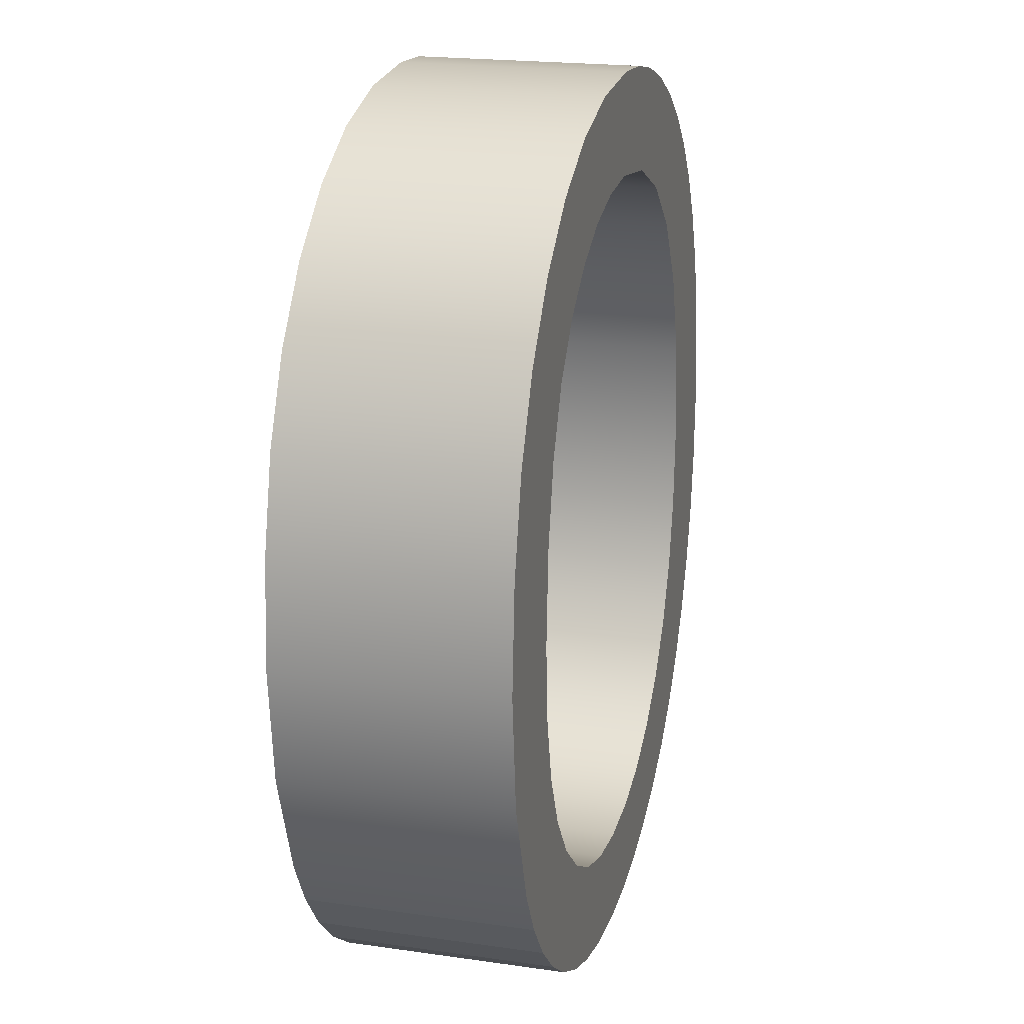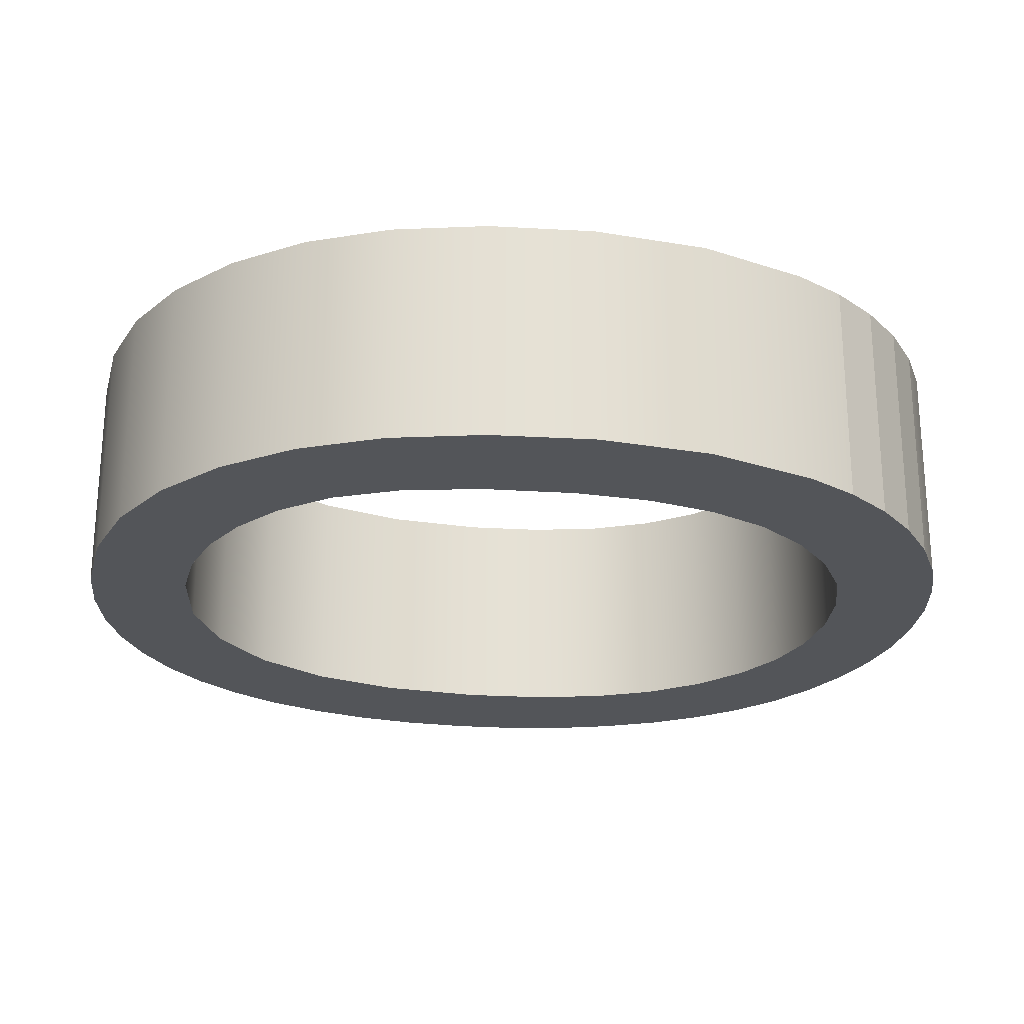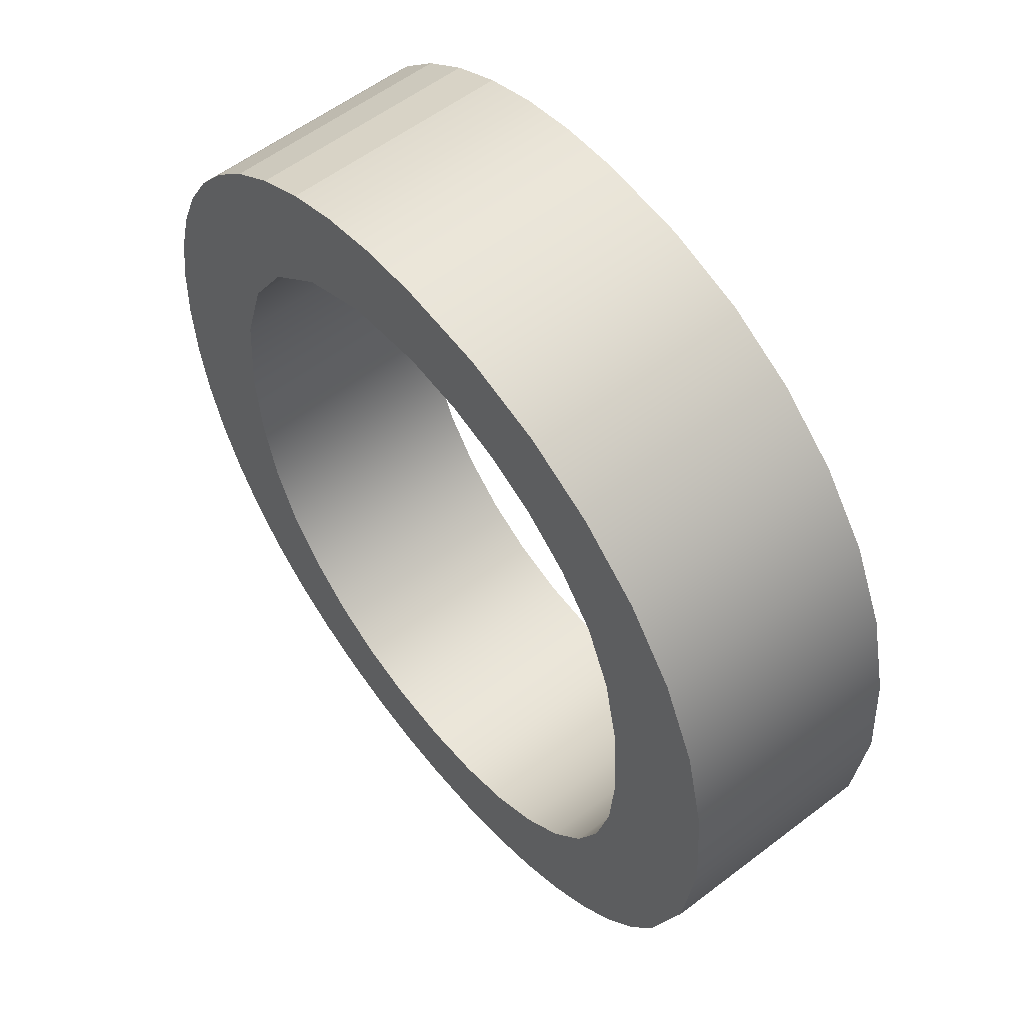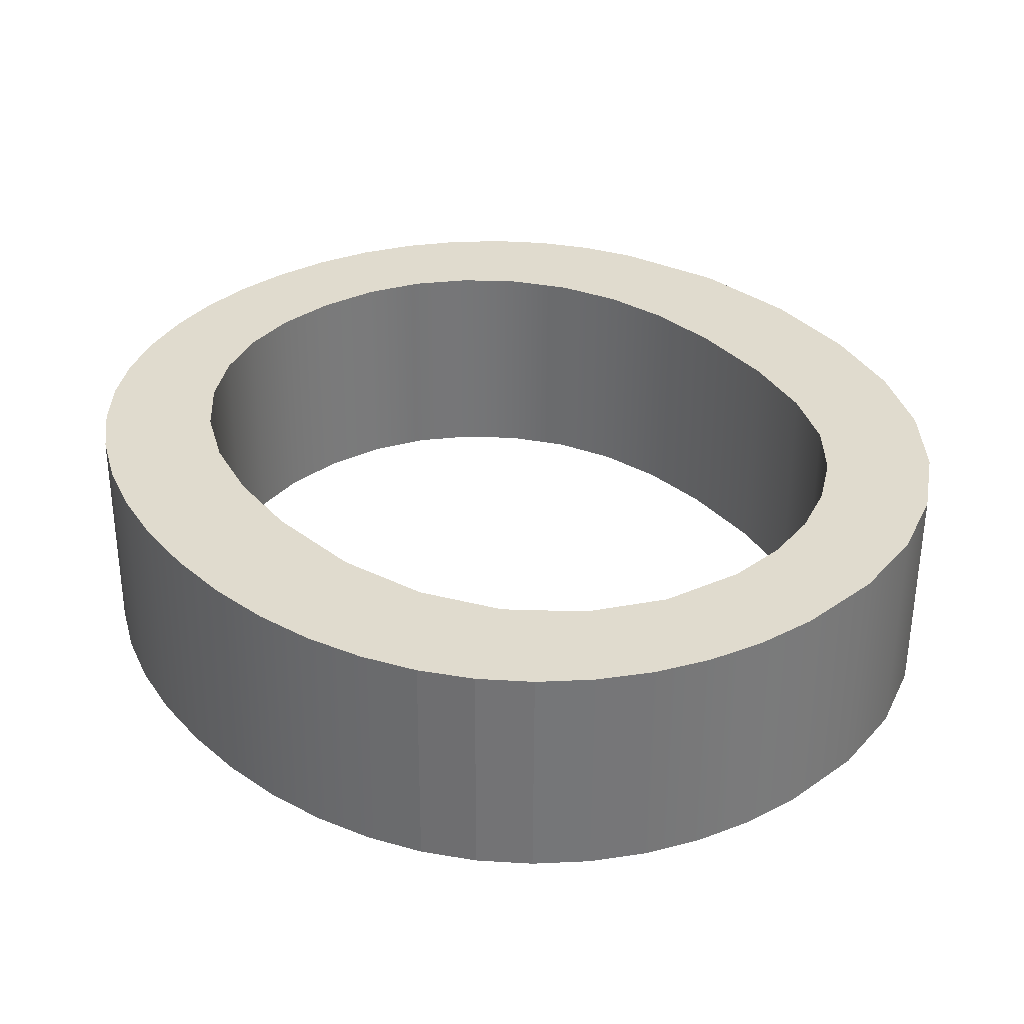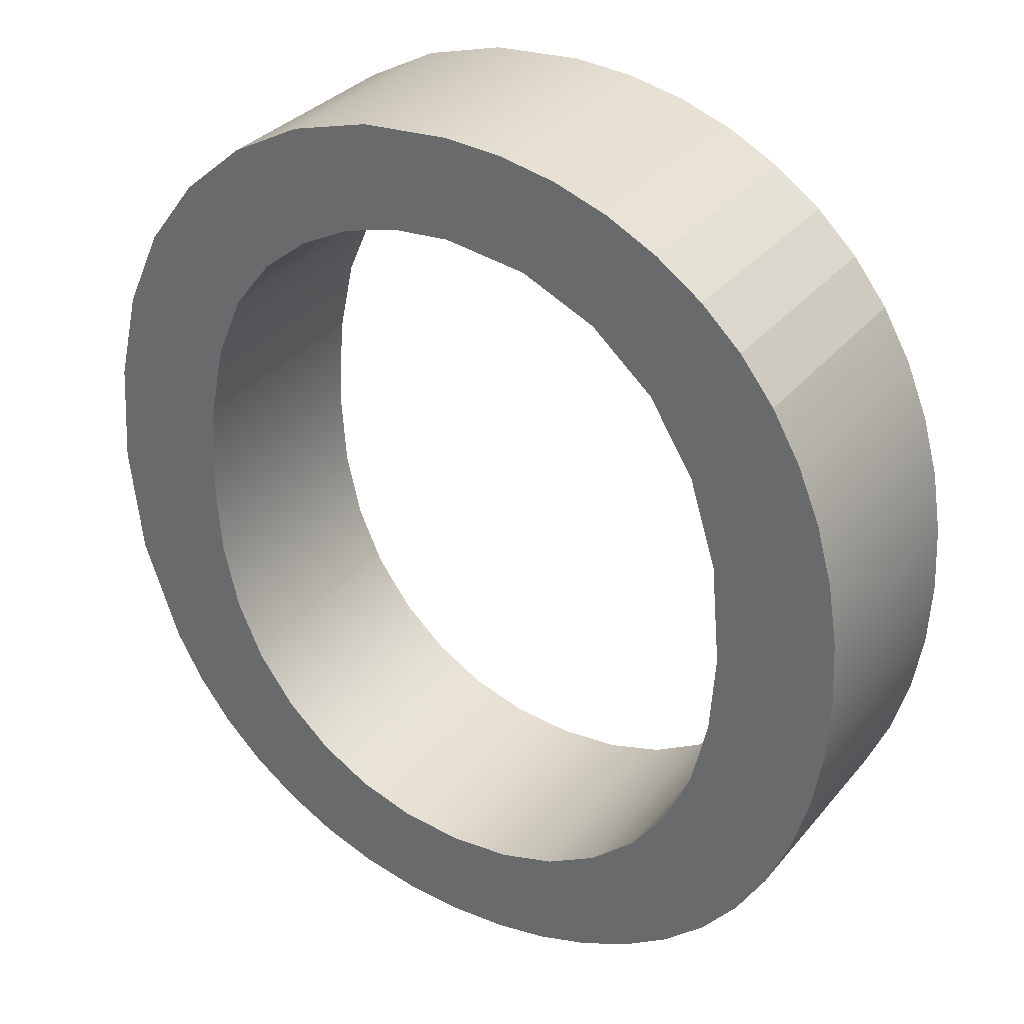
<metadata>
{"format":"obj","ext":"obj","renderer":"f3d","projection":"perspective","resolution":1024,"background":"white","views":[{"elev":20.1,"azim":104.5,"up":"+Z"},{"elev":-24.5,"azim":80.6,"up":"+Y"},{"elev":57.3,"azim":51.2,"up":"+Z"},{"elev":33.7,"azim":-38.7,"up":"+Y"},{"elev":32.5,"azim":-147.5,"up":"+Z"}]}
</metadata>
<code>
o mesh209/mesh209-geometry#mesh209-geometry
v -0.06212 0.2285 -0.4002
v -0.06226 0.2285 -0.4046
v -0.06216 0.2285 -0.4062
v -0.06322 0.2285 -0.3993
v -0.06214 0.2324 -0.4062
v -0.06203 0.2285 -0.4116
v -0.0621 0.2324 -0.4002
v -0.06255 0.2285 -0.4032
v -0.06224 0.2324 -0.4046
v -0.06223 0.2324 -0.4075
v -0.06144 0.2285 -0.4108
v -0.06226 0.2285 -0.4075
v -0.06319 0.2324 -0.3993
v -0.06123 0.2285 -0.4014
v -0.06303 0.2285 -0.4021
v -0.06201 0.2324 -0.4116
v -0.06142 0.2324 -0.4108
v -0.06273 0.2285 -0.4123
v -0.06446 0.2285 -0.3986
v -0.06121 0.2324 -0.4014
v -0.06371 0.2285 -0.4013
v -0.06253 0.2324 -0.4032
v -0.06251 0.2324 -0.4087
v -0.06271 0.2324 -0.4123
v -0.06096 0.2285 -0.41
v -0.06093 0.2324 -0.41
v -0.06253 0.2285 -0.4087
v -0.06444 0.2324 -0.3986
v -0.06059 0.2285 -0.4028
v -0.06301 0.2324 -0.4021
v -0.063 0.2285 -0.4097
v -0.0635 0.2324 -0.4128
v -0.06369 0.2324 -0.4013
v -0.06585 0.2285 -0.3982
v -0.06452 0.2285 -0.4006
v -0.06057 0.2324 -0.4028
v -0.06297 0.2324 -0.4097
v -0.0603 0.2285 -0.4081
v -0.06028 0.2324 -0.4081
v -0.06353 0.2285 -0.4128
v -0.06449 0.2324 -0.4006
v -0.06582 0.2324 -0.3982
v -0.06021 0.2285 -0.4044
v -0.06362 0.2324 -0.4105
v -0.06365 0.2285 -0.4105
v -0.06438 0.2324 -0.4133
v -0.06739 0.2285 -0.3981
v -0.0654 0.2285 -0.4002
v -0.06538 0.2324 -0.4002
v -0.06019 0.2324 -0.4044
v -0.06008 0.2285 -0.4062
v -0.06006 0.2324 -0.4062
v -0.0644 0.2285 -0.4133
v -0.06736 0.2324 -0.3981
v -0.06636 0.2285 -0.3999
v -0.06444 0.2285 -0.4112
v -0.06531 0.2324 -0.4136
v -0.06441 0.2324 -0.4112
v -0.06634 0.2324 -0.3999
v -0.06842 0.2286 -0.3981
v -0.0674 0.2285 -0.3998
v -0.06534 0.2285 -0.4136
v -0.06738 0.2324 -0.3998
v -0.06839 0.2324 -0.3981
v -0.06532 0.2285 -0.4117
v -0.06631 0.2324 -0.4138
v -0.0653 0.2324 -0.4117
v -0.0694 0.2286 -0.3983
v -0.06883 0.2286 -0.4
v -0.06881 0.2324 -0.4
v -0.0663 0.2285 -0.412
v -0.06633 0.2285 -0.4138
v -0.06627 0.2324 -0.412
v -0.06937 0.2324 -0.3983
v -0.06735 0.2324 -0.4139
v -0.06734 0.2324 -0.4121
v -0.07032 0.2286 -0.3986
v -0.07012 0.2286 -0.4006
v -0.0701 0.2324 -0.4006
v -0.06737 0.2285 -0.4121
v -0.06738 0.2285 -0.4139
v -0.0703 0.2324 -0.3986
v -0.06833 0.2324 -0.4138
v -0.06843 0.2324 -0.412
v -0.06846 0.2286 -0.412
v -0.0712 0.2286 -0.3991
v -0.07119 0.2286 -0.4015
v -0.07116 0.2325 -0.4015
v -0.06835 0.2286 -0.4138
v -0.07118 0.2325 -0.3991
v -0.06928 0.2324 -0.4136
v -0.06945 0.2286 -0.4117
v -0.072 0.2286 -0.3996
v -0.07196 0.2286 -0.4027
v -0.0693 0.2286 -0.4136
v -0.06942 0.2324 -0.4117
v -0.07194 0.2325 -0.4027
v -0.07197 0.2325 -0.3996
v -0.07018 0.2324 -0.4133
v -0.07033 0.2286 -0.4112
v -0.07021 0.2286 -0.4133
v -0.07269 0.2286 -0.4003
v -0.07244 0.2286 -0.4042
v -0.07031 0.2324 -0.4112
v -0.07241 0.2325 -0.4042
v -0.07267 0.2325 -0.4003
v -0.07106 0.2324 -0.4129
v -0.07112 0.2286 -0.4105
v -0.07108 0.2286 -0.4129
v -0.07327 0.2325 -0.401
v -0.07259 0.2286 -0.406
v -0.0711 0.2324 -0.4105
v -0.07257 0.2325 -0.406
v -0.07329 0.2286 -0.401
v -0.0732 0.2325 -0.411
v -0.07261 0.2286 -0.4118
v -0.07187 0.2325 -0.4124
v -0.07174 0.2325 -0.4096
v -0.07189 0.2286 -0.4124
v -0.07258 0.2325 -0.4118
v -0.07376 0.2325 -0.4019
v -0.07322 0.2286 -0.411
v -0.07372 0.2325 -0.4101
v -0.0725 0.2286 -0.4074
v -0.07176 0.2286 -0.4096
v -0.07248 0.2325 -0.4074
v -0.07379 0.2286 -0.4019
v -0.07374 0.2286 -0.4101
v -0.07222 0.2286 -0.4086
v -0.0722 0.2325 -0.4086
v -0.07415 0.2325 -0.4028
v -0.07412 0.2325 -0.4092
v -0.07415 0.2286 -0.4092
v -0.07417 0.2286 -0.4028
v -0.07443 0.2325 -0.4038
v -0.07442 0.2325 -0.4082
v -0.07444 0.2286 -0.4082
v -0.07445 0.2286 -0.4038
v -0.0746 0.2325 -0.4049
v -0.07459 0.2325 -0.4071
v -0.07462 0.2286 -0.4071
v -0.07462 0.2286 -0.4049
v -0.07465 0.2325 -0.406
v -0.07468 0.2286 -0.406
f 1 2 3
f 2 1 4
f 3 2 1
f 4 1 2
f 2 5 3
f 3 5 2
f 6 1 3
f 3 1 6
f 7 4 1
f 1 4 7
f 2 4 8
f 8 4 2
f 5 2 9
f 9 2 5
f 10 3 5
f 5 3 10
f 11 1 6
f 6 1 11
f 6 3 12
f 12 3 6
f 4 7 13
f 13 7 4
f 14 7 1
f 1 7 14
f 8 4 15
f 15 4 8
f 8 9 2
f 2 9 8
f 9 7 5
f 5 7 9
f 3 10 12
f 12 10 3
f 5 16 10
f 10 16 5
f 11 14 1
f 1 14 11
f 6 17 11
f 11 17 6
f 6 12 18
f 18 12 6
f 7 9 13
f 13 9 7
f 13 19 4
f 4 19 13
f 7 14 20
f 20 14 7
f 15 4 21
f 21 4 15
f 15 22 8
f 8 22 15
f 9 8 22
f 22 8 9
f 7 16 5
f 5 16 7
f 23 12 10
f 10 12 23
f 10 16 24
f 24 16 10
f 25 14 11
f 11 14 25
f 17 6 16
f 16 6 17
f 26 11 17
f 17 11 26
f 18 12 27
f 27 12 18
f 24 6 18
f 18 6 24
f 13 9 22
f 22 9 13
f 19 13 28
f 28 13 19
f 21 4 19
f 19 4 21
f 29 20 14
f 14 20 29
f 20 17 7
f 7 17 20
f 21 30 15
f 15 30 21
f 22 15 30
f 30 15 22
f 7 17 16
f 16 17 7
f 12 23 27
f 27 23 12
f 10 24 23
f 23 24 10
f 6 24 16
f 16 24 6
f 25 29 14
f 14 29 25
f 11 26 25
f 25 26 11
f 20 26 17
f 17 26 20
f 18 27 31
f 31 27 18
f 18 32 24
f 24 32 18
f 13 22 30
f 30 22 13
f 13 33 28
f 28 33 13
f 28 34 19
f 19 34 28
f 21 19 35
f 35 19 21
f 20 29 36
f 36 29 20
f 30 21 33
f 33 21 30
f 37 27 23
f 23 27 37
f 23 24 37
f 37 24 23
f 38 29 25
f 25 29 38
f 39 25 26
f 26 25 39
f 36 26 20
f 20 26 36
f 27 37 31
f 31 37 27
f 18 31 40
f 40 31 18
f 32 18 40
f 40 18 32
f 37 24 32
f 32 24 37
f 13 30 33
f 33 30 13
f 28 33 41
f 41 33 28
f 34 28 42
f 42 28 34
f 35 19 34
f 34 19 35
f 41 21 35
f 35 21 41
f 43 36 29
f 29 36 43
f 21 41 33
f 33 41 21
f 38 43 29
f 29 43 38
f 25 39 38
f 38 39 25
f 36 39 26
f 26 39 36
f 44 31 37
f 37 31 44
f 40 31 45
f 45 31 40
f 40 46 32
f 32 46 40
f 37 32 44
f 44 32 37
f 28 41 42
f 42 41 28
f 42 47 34
f 34 47 42
f 35 34 48
f 48 34 35
f 35 49 41
f 41 49 35
f 36 43 50
f 50 43 36
f 43 38 51
f 51 38 43
f 52 38 39
f 39 38 52
f 50 39 36
f 36 39 50
f 31 44 45
f 45 44 31
f 40 45 53
f 53 45 40
f 46 40 53
f 53 40 46
f 44 32 46
f 46 32 44
f 42 41 49
f 49 41 42
f 47 42 54
f 54 42 47
f 55 34 47
f 47 34 55
f 48 34 55
f 55 34 48
f 49 35 48
f 48 35 49
f 51 50 43
f 43 50 51
f 38 52 51
f 51 52 38
f 39 50 52
f 52 50 39
f 44 56 45
f 45 56 44
f 53 45 56
f 56 45 53
f 53 57 46
f 46 57 53
f 44 46 58
f 58 46 44
f 42 49 59
f 59 49 42
f 42 59 54
f 54 59 42
f 54 60 47
f 47 60 54
f 55 47 61
f 61 47 55
f 59 48 55
f 55 48 59
f 48 59 49
f 49 59 48
f 50 51 52
f 52 51 50
f 56 44 58
f 58 44 56
f 53 56 62
f 62 56 53
f 57 53 62
f 62 53 57
f 58 46 57
f 57 46 58
f 54 59 63
f 63 59 54
f 60 54 64
f 64 54 60
f 61 47 60
f 60 47 61
f 63 55 61
f 61 55 63
f 55 63 59
f 59 63 55
f 58 65 56
f 56 65 58
f 62 56 65
f 65 56 62
f 62 66 57
f 57 66 62
f 58 57 67
f 67 57 58
f 54 63 64
f 64 63 54
f 64 68 60
f 60 68 64
f 61 60 69
f 69 60 61
f 61 70 63
f 63 70 61
f 65 58 67
f 67 58 65
f 62 65 71
f 71 65 62
f 66 62 72
f 72 62 66
f 73 57 66
f 66 57 73
f 67 57 73
f 73 57 67
f 64 63 70
f 70 63 64
f 68 64 74
f 74 64 68
f 69 60 68
f 68 60 69
f 70 61 69
f 69 61 70
f 67 71 65
f 65 71 67
f 62 71 72
f 72 71 62
f 72 75 66
f 66 75 72
f 73 66 76
f 76 66 73
f 71 67 73
f 73 67 71
f 64 70 74
f 74 70 64
f 74 77 68
f 68 77 74
f 69 68 78
f 78 68 69
f 69 79 70
f 70 79 69
f 72 71 80
f 80 71 72
f 75 72 81
f 81 72 75
f 76 66 75
f 75 66 76
f 80 73 76
f 76 73 80
f 73 80 71
f 71 80 73
f 74 70 79
f 79 70 74
f 77 74 82
f 82 74 77
f 78 68 77
f 77 68 78
f 79 69 78
f 78 69 79
f 72 80 81
f 81 80 72
f 81 83 75
f 75 83 81
f 76 75 84
f 84 75 76
f 76 85 80
f 80 85 76
f 74 79 82
f 82 79 74
f 82 86 77
f 77 86 82
f 78 77 87
f 87 77 78
f 78 88 79
f 79 88 78
f 81 80 85
f 85 80 81
f 83 81 89
f 89 81 83
f 84 75 83
f 83 75 84
f 85 76 84
f 84 76 85
f 82 79 88
f 88 79 82
f 86 82 90
f 90 82 86
f 87 77 86
f 86 77 87
f 88 78 87
f 87 78 88
f 81 85 89
f 89 85 81
f 89 91 83
f 83 91 89
f 84 83 91
f 91 83 84
f 84 92 85
f 85 92 84
f 82 88 90
f 90 88 82
f 90 93 86
f 86 93 90
f 87 86 94
f 94 86 87
f 94 88 87
f 87 88 94
f 89 85 95
f 95 85 89
f 91 89 95
f 95 89 91
f 84 91 96
f 96 91 84
f 92 84 96
f 96 84 92
f 95 85 92
f 92 85 95
f 90 88 97
f 97 88 90
f 93 90 98
f 98 90 93
f 94 86 93
f 93 86 94
f 88 94 97
f 97 94 88
f 95 99 91
f 91 99 95
f 96 91 99
f 99 91 96
f 96 100 92
f 92 100 96
f 95 92 101
f 101 92 95
f 90 97 98
f 98 97 90
f 98 102 93
f 93 102 98
f 94 93 103
f 103 93 94
f 103 97 94
f 94 97 103
f 99 95 101
f 101 95 99
f 96 99 104
f 104 99 96
f 100 96 104
f 104 96 100
f 101 92 100
f 100 92 101
f 98 97 105
f 105 97 98
f 102 98 106
f 106 98 102
f 103 93 102
f 102 93 103
f 97 103 105
f 105 103 97
f 101 107 99
f 99 107 101
f 104 99 107
f 107 99 104
f 104 108 100
f 100 108 104
f 101 100 109
f 109 100 101
f 98 105 106
f 106 105 98
f 110 102 106
f 106 102 110
f 103 102 111
f 111 102 103
f 111 105 103
f 103 105 111
f 107 101 109
f 109 101 107
f 104 107 112
f 112 107 104
f 108 104 112
f 112 104 108
f 109 100 108
f 108 100 109
f 106 105 113
f 113 105 106
f 102 110 114
f 114 110 102
f 106 115 110
f 110 115 106
f 111 102 116
f 116 102 111
f 105 111 113
f 113 111 105
f 109 117 107
f 107 117 109
f 112 107 117
f 117 107 112
f 118 108 112
f 112 108 118
f 109 108 119
f 119 108 109
f 106 113 120
f 120 113 106
f 121 114 110
f 110 114 121
f 122 102 114
f 114 102 122
f 106 120 115
f 115 120 106
f 110 115 123
f 123 115 110
f 116 102 122
f 122 102 116
f 116 124 111
f 111 124 116
f 124 113 111
f 111 113 124
f 117 109 119
f 119 109 117
f 112 117 118
f 118 117 112
f 108 118 125
f 125 118 108
f 119 108 125
f 125 108 119
f 126 120 113
f 113 120 126
f 114 121 127
f 127 121 114
f 110 123 121
f 121 123 110
f 122 114 128
f 128 114 122
f 120 122 115
f 115 122 120
f 115 128 123
f 123 128 115
f 122 120 116
f 116 120 122
f 116 129 124
f 124 129 116
f 113 124 126
f 126 124 113
f 119 120 117
f 117 120 119
f 118 117 130
f 130 117 118
f 130 125 118
f 118 125 130
f 119 125 129
f 129 125 119
f 130 120 126
f 126 120 130
f 131 127 121
f 121 127 131
f 128 114 127
f 127 114 128
f 121 123 132
f 132 123 121
f 128 115 122
f 122 115 128
f 133 123 128
f 128 123 133
f 120 119 116
f 116 119 120
f 119 129 116
f 116 129 119
f 129 126 124
f 124 126 129
f 130 117 120
f 120 117 130
f 125 130 129
f 129 130 125
f 126 129 130
f 130 129 126
f 127 131 134
f 134 131 127
f 121 132 131
f 131 132 121
f 128 127 133
f 133 127 128
f 123 133 132
f 132 133 123
f 135 134 131
f 131 134 135
f 133 127 134
f 134 127 133
f 131 132 136
f 136 132 131
f 137 132 133
f 133 132 137
f 134 135 138
f 138 135 134
f 131 136 135
f 135 136 131
f 133 134 137
f 137 134 133
f 132 137 136
f 136 137 132
f 139 138 135
f 135 138 139
f 137 134 138
f 138 134 137
f 135 136 140
f 140 136 135
f 141 136 137
f 137 136 141
f 138 139 142
f 142 139 138
f 135 140 139
f 139 140 135
f 137 138 141
f 141 138 137
f 136 141 140
f 140 141 136
f 143 142 139
f 139 142 143
f 141 138 142
f 142 138 141
f 139 140 143
f 143 140 139
f 144 140 141
f 141 140 144
f 142 143 144
f 144 143 142
f 141 142 144
f 144 142 141
f 140 144 143
f 143 144 140

</code>
